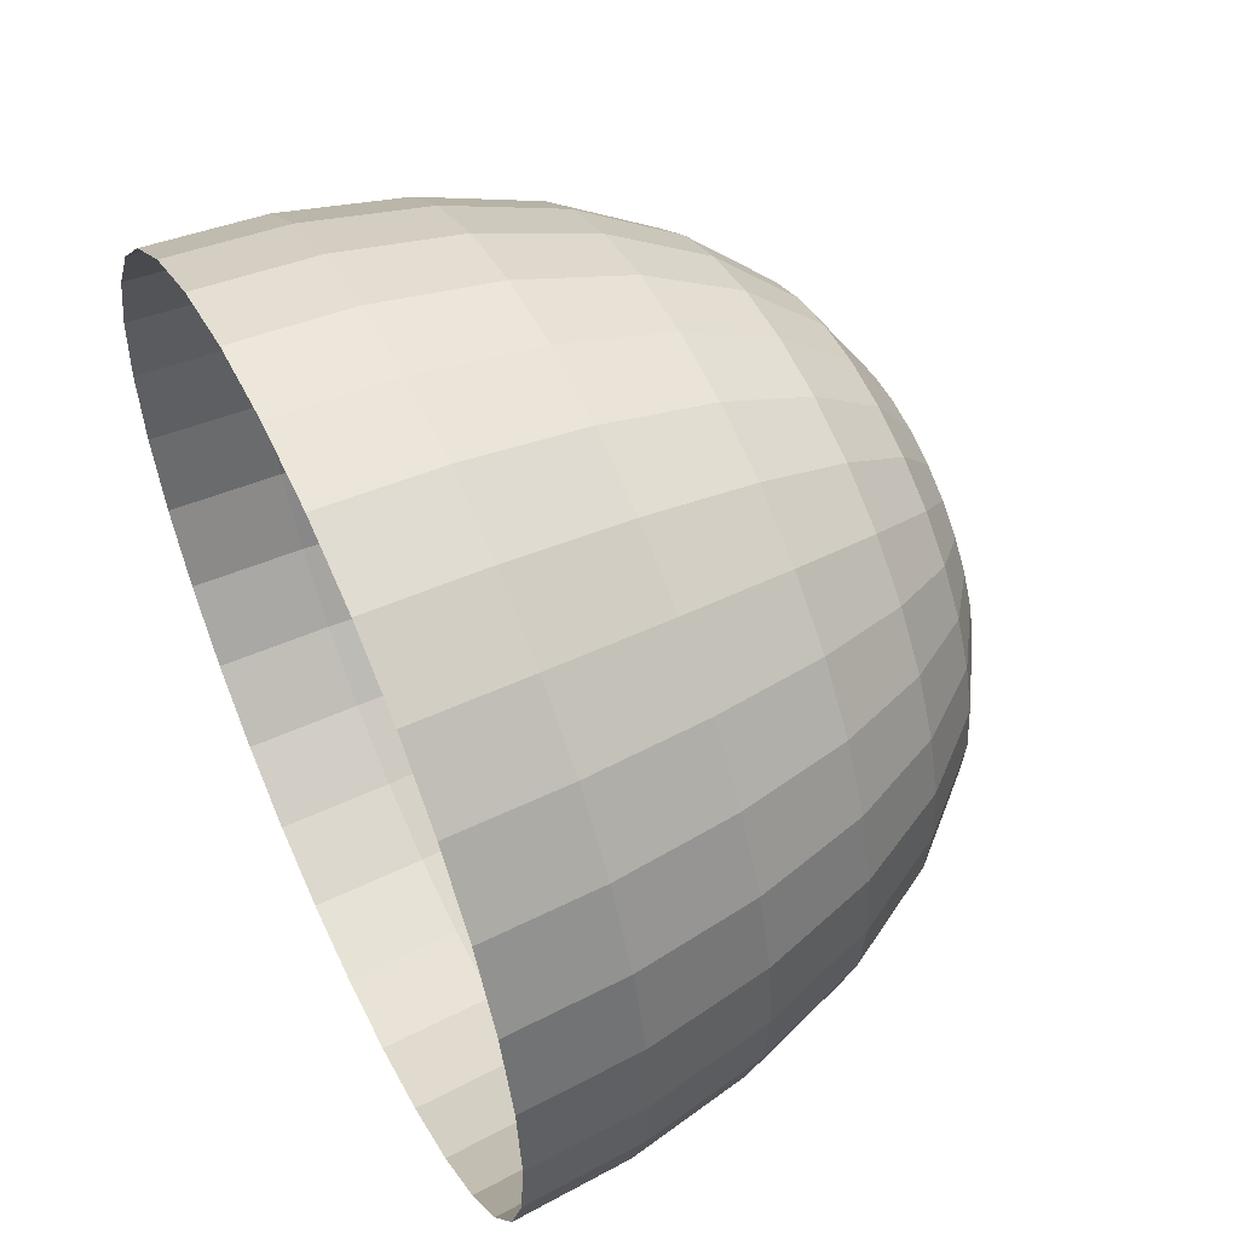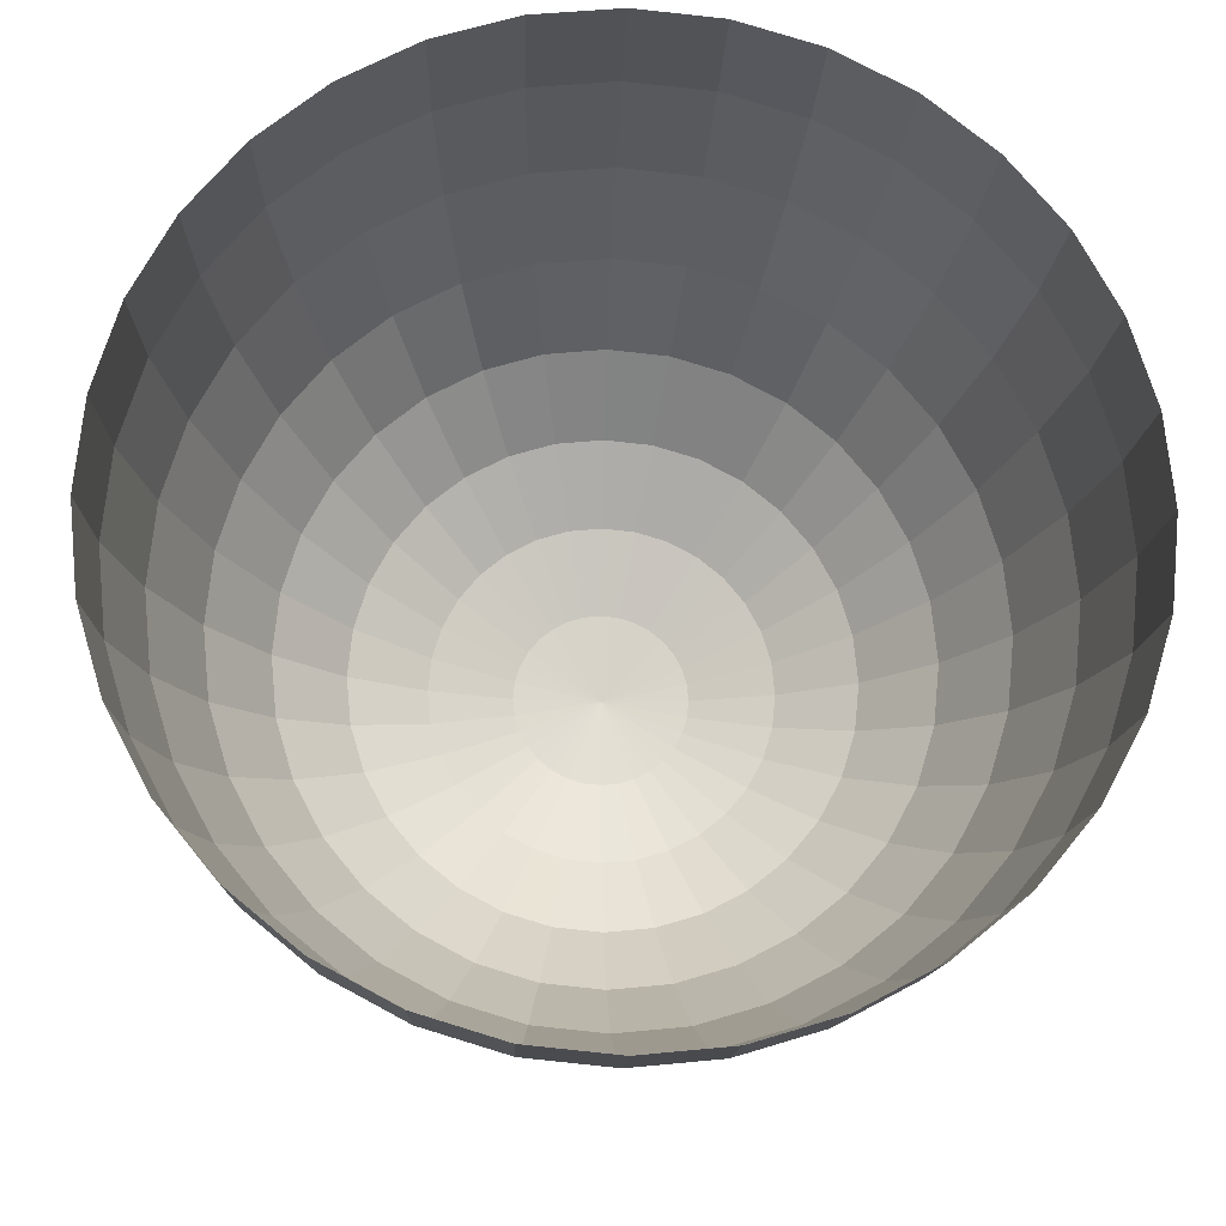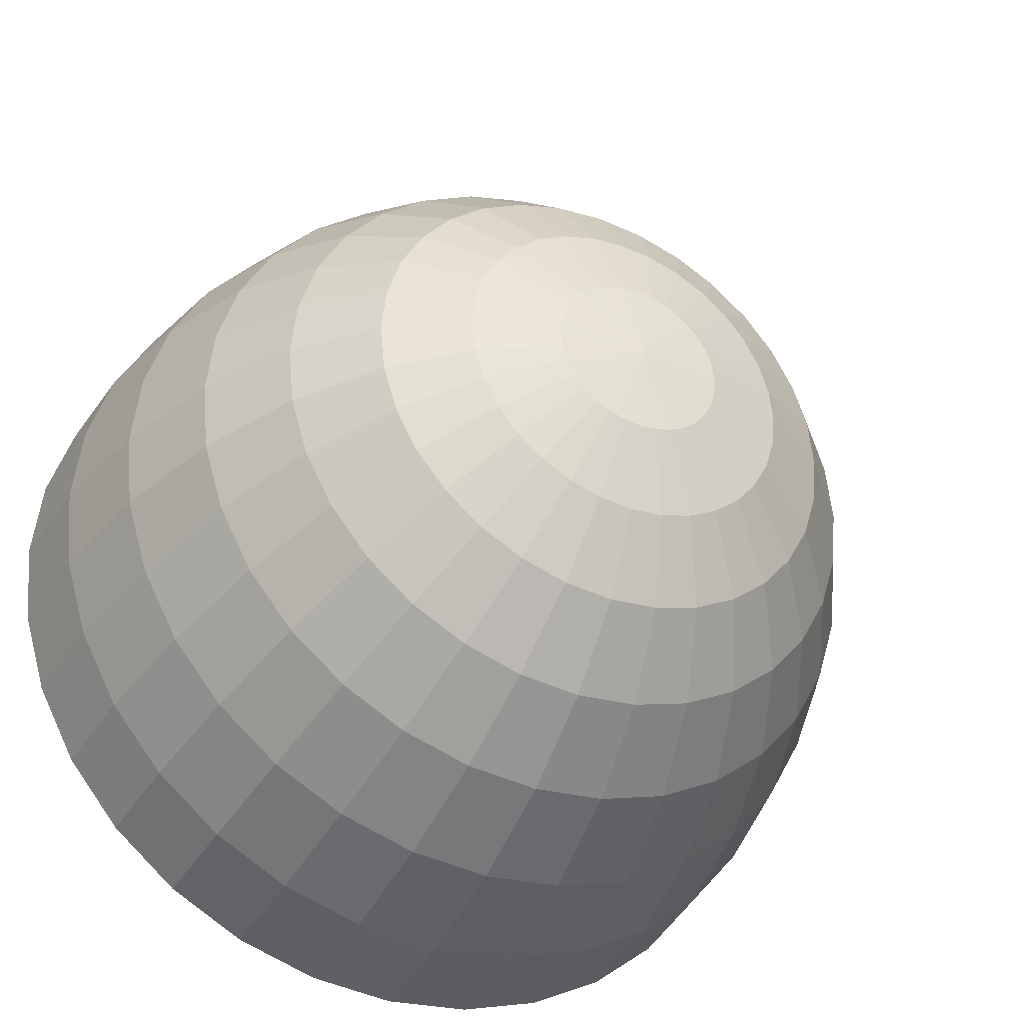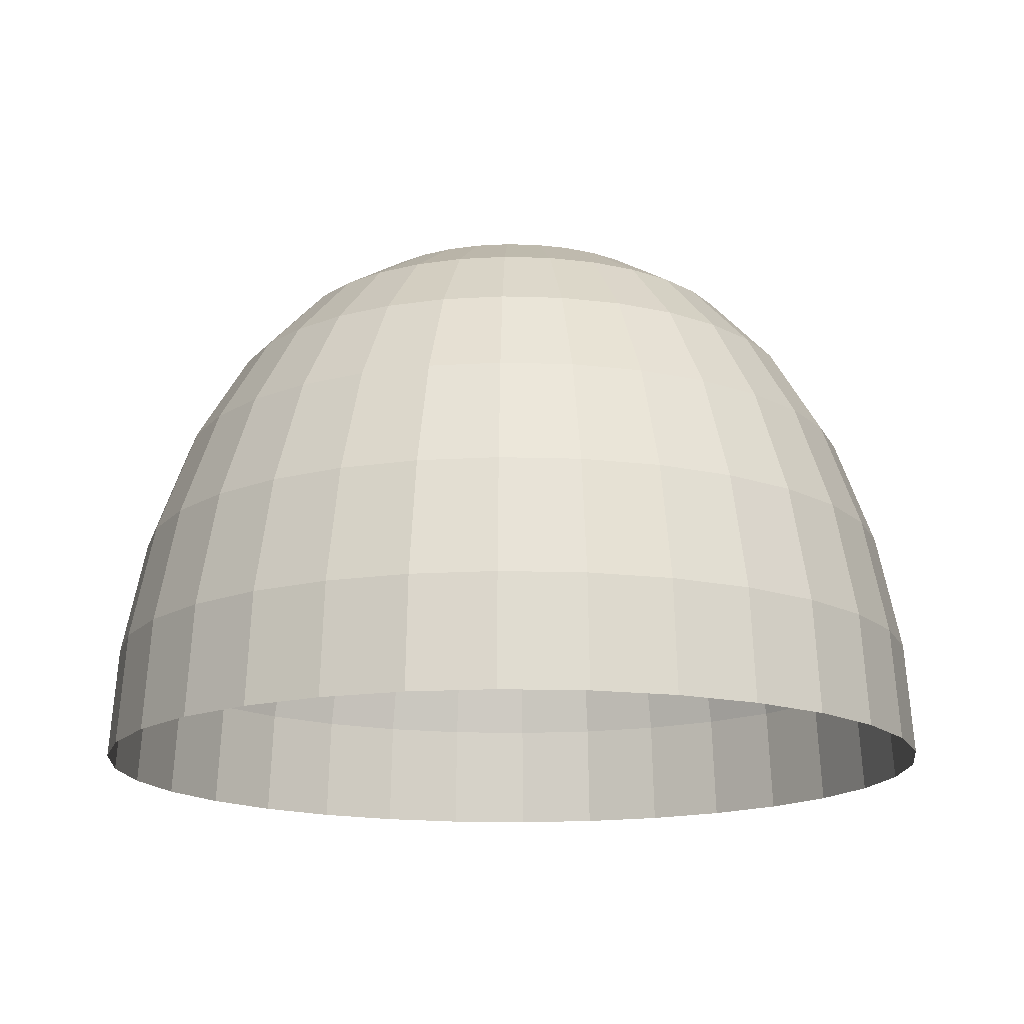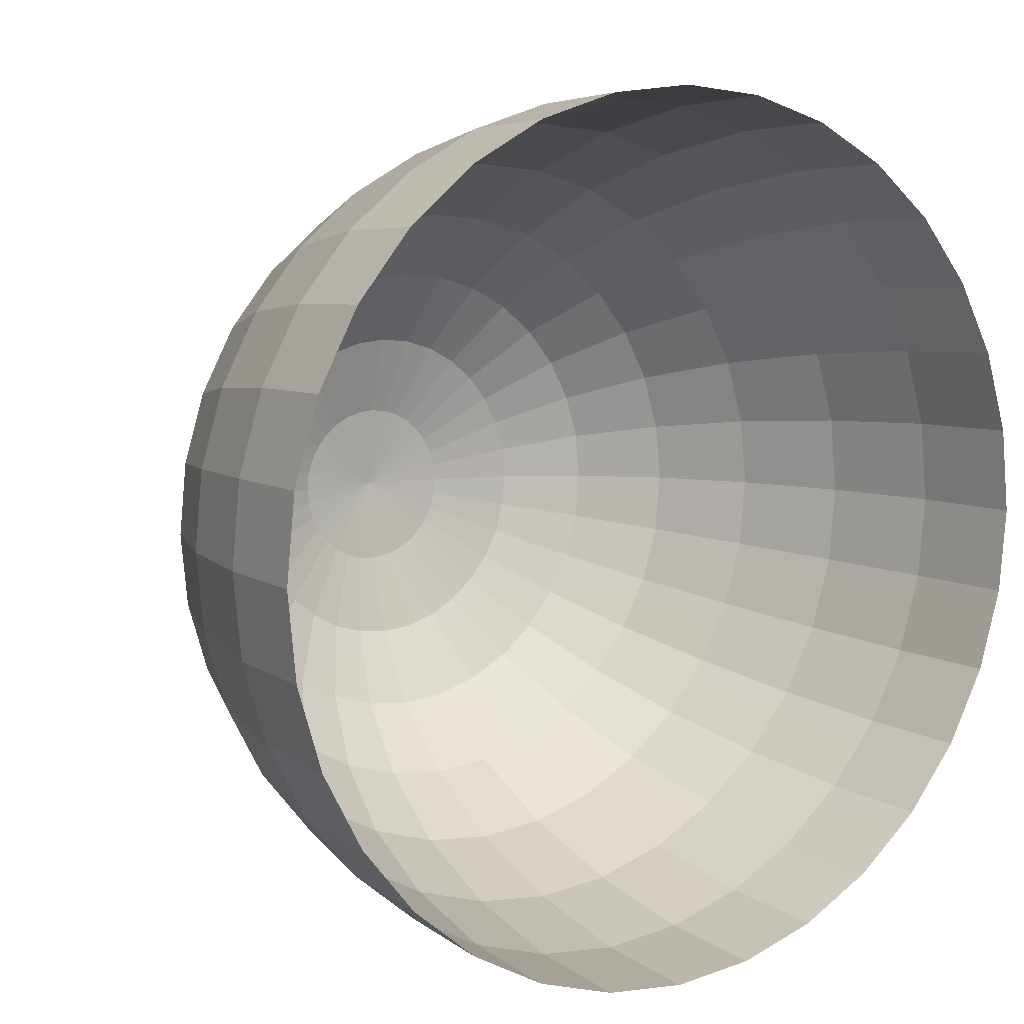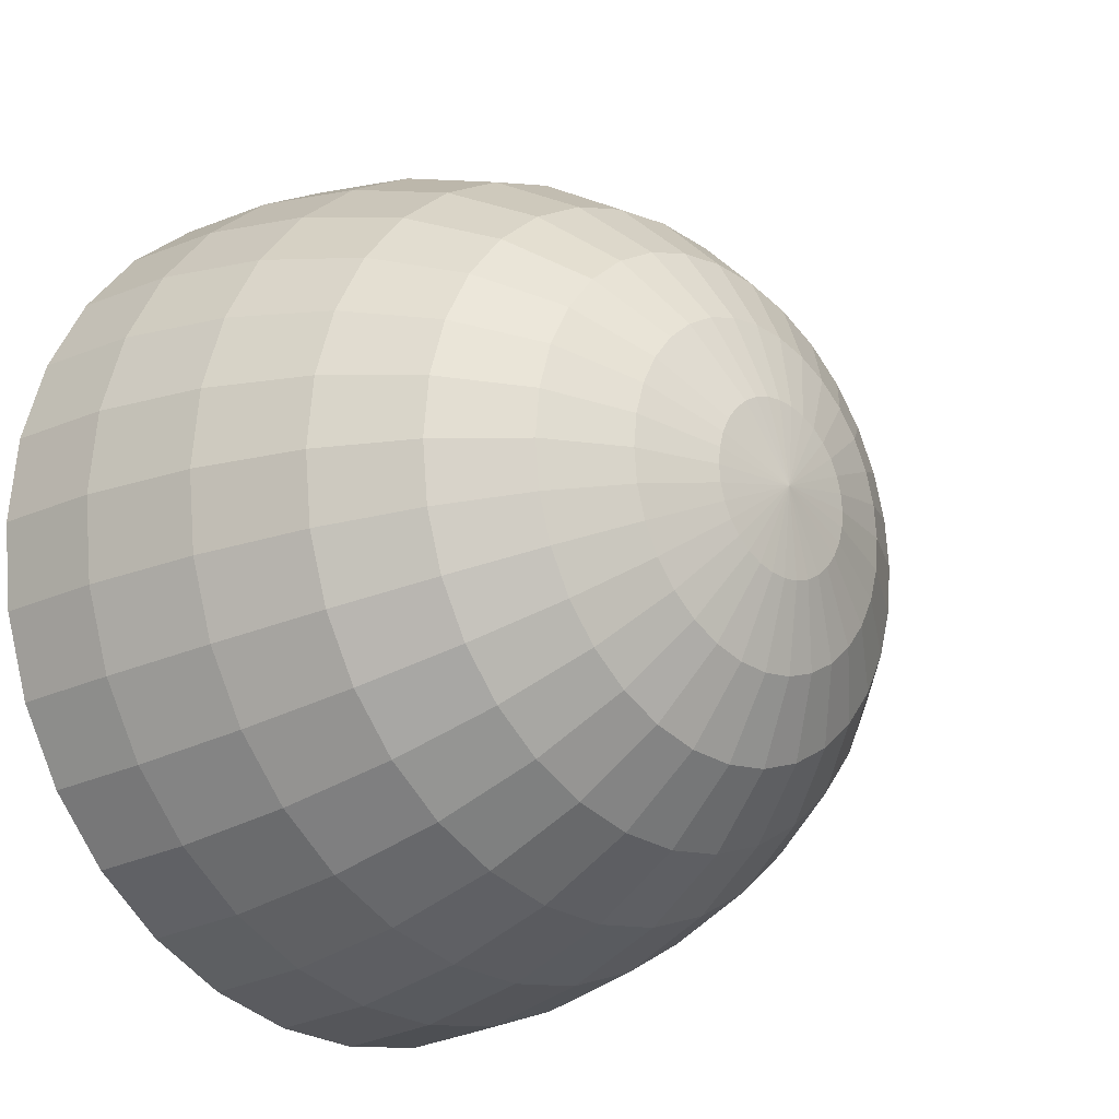
<metadata>
{"format":"obj","ext":"obj","renderer":"f3d","projection":"perspective","resolution":1024,"background":"white","views":[{"elev":55.6,"azim":64.7,"up":"+Z"},{"elev":-17.5,"azim":-2.4,"up":"+Z"},{"elev":-36.6,"azim":154.0,"up":"+Z"},{"elev":-15.5,"azim":136.8,"up":"+Y"},{"elev":7.9,"azim":-34.8,"up":"+Z"},{"elev":-18.9,"azim":134.7,"up":"+Z"}]}
</metadata>
<code>
o Sphere
v 0 1.221 -0.5556
v 0 0.8566 -0.8315
v 0 0.3358 -0.9808
v 0 0.07604 -1
v 0.03806 1.381 -0.1913
v 0.07466 1.324 -0.3753
v 0.1084 1.221 -0.5449
v 0.1379 1.062 -0.6935
v 0.1622 0.8566 -0.8155
v 0.1802 0.6063 -0.9061
v 0.1913 0.3358 -0.9619
v 0.1951 0.07604 -0.9808
v 0.07466 1.381 -0.1802
v 0.1464 1.324 -0.3536
v 0.2126 1.221 -0.5133
v 0.2706 1.062 -0.6533
v 0.3182 0.8566 -0.7682
v 0.3536 0.6063 -0.8536
v 0.3753 0.3358 -0.9061
v 0.3827 0.07604 -0.9239
v 0.1084 1.381 -0.1622
v 0.2126 1.324 -0.3182
v 0.3087 1.221 -0.4619
v 0.3928 1.062 -0.5879
v 0.4619 0.8566 -0.6913
v 0.5133 0.6063 -0.7682
v 0.5449 0.3358 -0.8155
v 0.5556 0.07604 -0.8315
v 0.1379 1.381 -0.1379
v 0.2706 1.324 -0.2706
v 0.3928 1.221 -0.3928
v 0.5 1.062 -0.5
v 0.5879 0.8566 -0.5879
v 0.6533 0.6063 -0.6533
v 0.6935 0.3358 -0.6935
v 0.7071 0.07604 -0.7071
v 0.1622 1.381 -0.1084
v 0.3182 1.324 -0.2126
v 0.4619 1.221 -0.3087
v 0.5879 1.062 -0.3928
v 0.6913 0.8566 -0.4619
v 0.7682 0.6063 -0.5133
v 0.8155 0.3358 -0.5449
v 0.8315 0.07604 -0.5556
v 0 1.4 0
v 0.1802 1.381 -0.07466
v 0.3536 1.324 -0.1464
v 0.5133 1.221 -0.2126
v 0.6533 1.062 -0.2706
v 0.7682 0.8566 -0.3182
v 0.8536 0.6063 -0.3536
v 0.9061 0.3358 -0.3753
v 0.9239 0.07604 -0.3827
v 0.1913 1.381 -0.03806
v 0.3753 1.324 -0.07466
v 0.5449 1.221 -0.1084
v 0.6935 1.062 -0.1379
v 0.8155 0.8566 -0.1622
v 0.9061 0.6063 -0.1802
v 0.9619 0.3358 -0.1913
v 0.9808 0.07604 -0.1951
v 0.1951 1.381 0
v 0.3827 1.324 0
v 0.5556 1.221 0
v 0.7071 1.062 -0
v 0.8315 0.8566 0
v 0.9239 0.6063 -0
v 0.9808 0.3358 0
v 1 0.07604 0
v 0.1913 1.381 0.03806
v 0.3753 1.324 0.07466
v 0.5449 1.221 0.1084
v 0.6935 1.062 0.1379
v 0.8155 0.8566 0.1622
v 0.9061 0.6063 0.1802
v 0.9619 0.3358 0.1913
v 0.9808 0.07604 0.1951
v 0.1802 1.381 0.07466
v 0.3536 1.324 0.1464
v 0.5133 1.221 0.2126
v 0.6533 1.062 0.2706
v 0.7682 0.8566 0.3182
v 0.8536 0.6063 0.3536
v 0.9061 0.3358 0.3753
v 0.9239 0.07604 0.3827
v 0.1622 1.381 0.1084
v 0.3182 1.324 0.2126
v 0.4619 1.221 0.3087
v 0.5879 1.062 0.3928
v 0.6913 0.8566 0.4619
v 0.7682 0.6063 0.5133
v 0.8155 0.3358 0.5449
v 0.8315 0.07604 0.5556
v 0.1379 1.381 0.1379
v 0.2706 1.324 0.2706
v 0.3928 1.221 0.3928
v 0.5 1.062 0.5
v 0.5879 0.8566 0.5879
v 0.6533 0.6063 0.6533
v 0.6935 0.3358 0.6935
v 0.7071 0.07604 0.7071
v 0.1084 1.381 0.1622
v 0.2126 1.324 0.3182
v 0.3087 1.221 0.4619
v 0.3928 1.062 0.5879
v 0.4619 0.8566 0.6913
v 0.5133 0.6063 0.7682
v 0.5449 0.3358 0.8155
v 0.5556 0.07604 0.8315
v 0.07466 1.381 0.1802
v 0.1464 1.324 0.3536
v 0.2126 1.221 0.5133
v 0.2706 1.062 0.6533
v 0.3182 0.8566 0.7682
v 0.3536 0.6063 0.8536
v 0.3753 0.3358 0.9061
v 0.3827 0.07604 0.9239
v 0.03806 1.381 0.1913
v 0.07466 1.324 0.3753
v 0.1084 1.221 0.5449
v 0.1379 1.062 0.6935
v 0.1622 0.8566 0.8155
v 0.1802 0.6063 0.9061
v 0.1913 0.3358 0.9619
v 0.1951 0.07604 0.9808
v -0 1.381 0.1951
v -0 1.324 0.3827
v -0 1.221 0.5556
v -0 1.062 0.7071
v -0 0.8566 0.8315
v 0 0.6063 0.9239
v -0 0.3358 0.9808
v -0 0.07604 1
v -0.03806 1.381 0.1913
v -0.07466 1.324 0.3753
v -0.1084 1.221 0.5449
v -0.1379 1.062 0.6935
v -0.1622 0.8566 0.8155
v -0.1802 0.6063 0.9061
v -0.1913 0.3358 0.9619
v -0.1951 0.07604 0.9808
v -0.07466 1.381 0.1802
v -0.1464 1.324 0.3536
v -0.2126 1.221 0.5133
v -0.2706 1.062 0.6533
v -0.3182 0.8566 0.7682
v -0.3536 0.6063 0.8536
v -0.3753 0.3358 0.9061
v -0.3827 0.07604 0.9239
v -0.1084 1.381 0.1622
v -0.2126 1.324 0.3182
v -0.3087 1.221 0.4619
v -0.3928 1.062 0.5879
v -0.4619 0.8566 0.6913
v -0.5133 0.6063 0.7682
v -0.5449 0.3358 0.8155
v -0.5556 0.07604 0.8315
v -0.1379 1.381 0.1379
v -0.2706 1.324 0.2706
v -0.3928 1.221 0.3928
v -0.5 1.062 0.5
v -0.5879 0.8566 0.5879
v -0.6533 0.6063 0.6533
v -0.6935 0.3358 0.6935
v -0.7071 0.07604 0.7071
v -0.1622 1.381 0.1084
v -0.3182 1.324 0.2126
v -0.4619 1.221 0.3087
v -0.5879 1.062 0.3928
v -0.6913 0.8566 0.4619
v -0.7682 0.6063 0.5133
v -0.8155 0.3358 0.5449
v -0.8315 0.07604 0.5556
v -0.1802 1.381 0.07466
v -0.3536 1.324 0.1464
v -0.5133 1.221 0.2126
v -0.6533 1.062 0.2706
v -0.7682 0.8566 0.3182
v -0.8536 0.6063 0.3536
v -0.9061 0.3358 0.3753
v -0.9239 0.07604 0.3827
v -0.1913 1.381 0.03806
v -0.3753 1.324 0.07466
v -0.5449 1.221 0.1084
v -0.6935 1.062 0.1379
v -0.8155 0.8566 0.1622
v -0.9061 0.6063 0.1802
v -0.9619 0.3358 0.1913
v -0.9808 0.07604 0.1951
v -0.1951 1.381 -0
v -0.3827 1.324 -0
v -0.5556 1.221 -0
v -0.7071 1.062 -0
v -0.8315 0.8566 -0
v -0.9239 0.6063 -0
v -0.9808 0.3358 -0
v -1 0.07604 -0
v -0.1913 1.381 -0.03806
v -0.3753 1.324 -0.07466
v -0.5449 1.221 -0.1084
v -0.6935 1.062 -0.1379
v -0.8155 0.8566 -0.1622
v -0.9061 0.6063 -0.1802
v -0.9619 0.3358 -0.1913
v -0.9808 0.07604 -0.1951
v -0.1802 1.381 -0.07466
v -0.3536 1.324 -0.1464
v -0.5133 1.221 -0.2126
v -0.6533 1.062 -0.2706
v -0.7682 0.8566 -0.3182
v -0.8536 0.6063 -0.3536
v -0.9061 0.3358 -0.3753
v -0.9239 0.07604 -0.3827
v -0.1622 1.381 -0.1084
v -0.3182 1.324 -0.2126
v -0.4619 1.221 -0.3087
v -0.5879 1.062 -0.3928
v -0.6913 0.8566 -0.4619
v -0.7682 0.6063 -0.5133
v -0.8155 0.3358 -0.5449
v -0.8315 0.07604 -0.5556
v -0.1379 1.381 -0.1379
v -0.2706 1.324 -0.2706
v -0.3928 1.221 -0.3928
v -0.5 1.062 -0.5
v -0.5879 0.8566 -0.5879
v -0.6533 0.6063 -0.6533
v -0.6935 0.3358 -0.6935
v -0.7071 0.07604 -0.7071
v -0.1084 1.381 -0.1622
v -0.2126 1.324 -0.3182
v -0.3087 1.221 -0.4619
v -0.3928 1.062 -0.5879
v -0.4619 0.8566 -0.6913
v -0.5133 0.6063 -0.7682
v -0.5449 0.3358 -0.8155
v -0.5556 0.07604 -0.8315
v -0.07466 1.381 -0.1802
v -0.1464 1.324 -0.3536
v -0.2126 1.221 -0.5133
v -0.2706 1.062 -0.6533
v -0.3182 0.8566 -0.7682
v -0.3536 0.6063 -0.8536
v -0.3753 0.3358 -0.9061
v -0.3827 0.07604 -0.9239
v -0.03806 1.381 -0.1913
v -0.07466 1.324 -0.3753
v -0.1084 1.221 -0.5449
v -0.1379 1.062 -0.6935
v -0.1622 0.8566 -0.8155
v -0.1802 0.6063 -0.9061
v -0.1913 0.3358 -0.9619
v -0.1951 0.07604 -0.9808
v 0 1.381 -0.1951
v 0 1.324 -0.3827
v 0 1.062 -0.7071
v 0 0.6063 -0.9239
f 3 257 10 11
f 4 3 11 12
f 254 45 5
f 255 254 5 6
f 1 255 6 7
f 256 1 7 8
f 2 256 8 9
f 257 2 9 10
f 10 9 17 18
f 11 10 18 19
f 12 11 19 20
f 5 45 13
f 6 5 13 14
f 7 6 14 15
f 8 7 15 16
f 9 8 16 17
f 14 13 21 22
f 15 14 22 23
f 16 15 23 24
f 17 16 24 25
f 18 17 25 26
f 19 18 26 27
f 20 19 27 28
f 13 45 21
f 26 25 33 34
f 27 26 34 35
f 28 27 35 36
f 21 45 29
f 22 21 29 30
f 23 22 30 31
f 24 23 31 32
f 25 24 32 33
f 31 30 38 39
f 32 31 39 40
f 33 32 40 41
f 34 33 41 42
f 35 34 42 43
f 36 35 43 44
f 29 45 37
f 30 29 37 38
f 43 42 51 52
f 44 43 52 53
f 37 45 46
f 38 37 46 47
f 39 38 47 48
f 40 39 48 49
f 41 40 49 50
f 42 41 50 51
f 49 48 56 57
f 50 49 57 58
f 51 50 58 59
f 52 51 59 60
f 53 52 60 61
f 46 45 54
f 47 46 54 55
f 48 47 55 56
f 61 60 68 69
f 54 45 62
f 55 54 62 63
f 56 55 63 64
f 57 56 64 65
f 58 57 65 66
f 59 58 66 67
f 60 59 67 68
f 65 64 72 73
f 66 65 73 74
f 67 66 74 75
f 68 67 75 76
f 69 68 76 77
f 62 45 70
f 63 62 70 71
f 64 63 71 72
f 77 76 84 85
f 70 45 78
f 71 70 78 79
f 72 71 79 80
f 73 72 80 81
f 74 73 81 82
f 75 74 82 83
f 76 75 83 84
f 82 81 89 90
f 83 82 90 91
f 84 83 91 92
f 85 84 92 93
f 78 45 86
f 79 78 86 87
f 80 79 87 88
f 81 80 88 89
f 86 45 94
f 87 86 94 95
f 88 87 95 96
f 89 88 96 97
f 90 89 97 98
f 91 90 98 99
f 92 91 99 100
f 93 92 100 101
f 98 97 105 106
f 99 98 106 107
f 100 99 107 108
f 101 100 108 109
f 94 45 102
f 95 94 102 103
f 96 95 103 104
f 97 96 104 105
f 103 102 110 111
f 104 103 111 112
f 105 104 112 113
f 106 105 113 114
f 107 106 114 115
f 108 107 115 116
f 109 108 116 117
f 102 45 110
f 115 114 122 123
f 116 115 123 124
f 117 116 124 125
f 110 45 118
f 111 110 118 119
f 112 111 119 120
f 113 112 120 121
f 114 113 121 122
f 120 119 127 128
f 121 120 128 129
f 122 121 129 130
f 123 122 130 131
f 124 123 131 132
f 125 124 132 133
f 118 45 126
f 119 118 126 127
f 132 131 139 140
f 133 132 140 141
f 126 45 134
f 127 126 134 135
f 128 127 135 136
f 129 128 136 137
f 130 129 137 138
f 131 130 138 139
f 136 135 143 144
f 137 136 144 145
f 138 137 145 146
f 139 138 146 147
f 140 139 147 148
f 141 140 148 149
f 134 45 142
f 135 134 142 143
f 148 147 155 156
f 149 148 156 157
f 142 45 150
f 143 142 150 151
f 144 143 151 152
f 145 144 152 153
f 146 145 153 154
f 147 146 154 155
f 153 152 160 161
f 154 153 161 162
f 155 154 162 163
f 156 155 163 164
f 157 156 164 165
f 150 45 158
f 151 150 158 159
f 152 151 159 160
f 165 164 172 173
f 158 45 166
f 159 158 166 167
f 160 159 167 168
f 161 160 168 169
f 162 161 169 170
f 163 162 170 171
f 164 163 171 172
f 169 168 176 177
f 170 169 177 178
f 171 170 178 179
f 172 171 179 180
f 173 172 180 181
f 166 45 174
f 167 166 174 175
f 168 167 175 176
f 181 180 188 189
f 174 45 182
f 175 174 182 183
f 176 175 183 184
f 177 176 184 185
f 178 177 185 186
f 179 178 186 187
f 180 179 187 188
f 186 185 193 194
f 187 186 194 195
f 188 187 195 196
f 189 188 196 197
f 182 45 190
f 183 182 190 191
f 184 183 191 192
f 185 184 192 193
f 191 190 198 199
f 192 191 199 200
f 193 192 200 201
f 194 193 201 202
f 195 194 202 203
f 196 195 203 204
f 197 196 204 205
f 190 45 198
f 203 202 210 211
f 204 203 211 212
f 205 204 212 213
f 198 45 206
f 199 198 206 207
f 200 199 207 208
f 201 200 208 209
f 202 201 209 210
f 207 206 214 215
f 208 207 215 216
f 209 208 216 217
f 210 209 217 218
f 211 210 218 219
f 212 211 219 220
f 213 212 220 221
f 206 45 214
f 219 218 226 227
f 220 219 227 228
f 221 220 228 229
f 214 45 222
f 215 214 222 223
f 216 215 223 224
f 217 216 224 225
f 218 217 225 226
f 224 223 231 232
f 225 224 232 233
f 226 225 233 234
f 227 226 234 235
f 228 227 235 236
f 229 228 236 237
f 222 45 230
f 223 222 230 231
f 236 235 243 244
f 237 236 244 245
f 230 45 238
f 231 230 238 239
f 232 231 239 240
f 233 232 240 241
f 234 233 241 242
f 235 234 242 243
f 240 239 247 248
f 241 240 248 249
f 242 241 249 250
f 243 242 250 251
f 244 243 251 252
f 245 244 252 253
f 238 45 246
f 239 238 246 247
f 252 251 257 3
f 253 252 3 4
f 246 45 254
f 247 246 254 255
f 248 247 255 1
f 249 248 1 256
f 250 249 256 2
f 251 250 2 257

</code>
